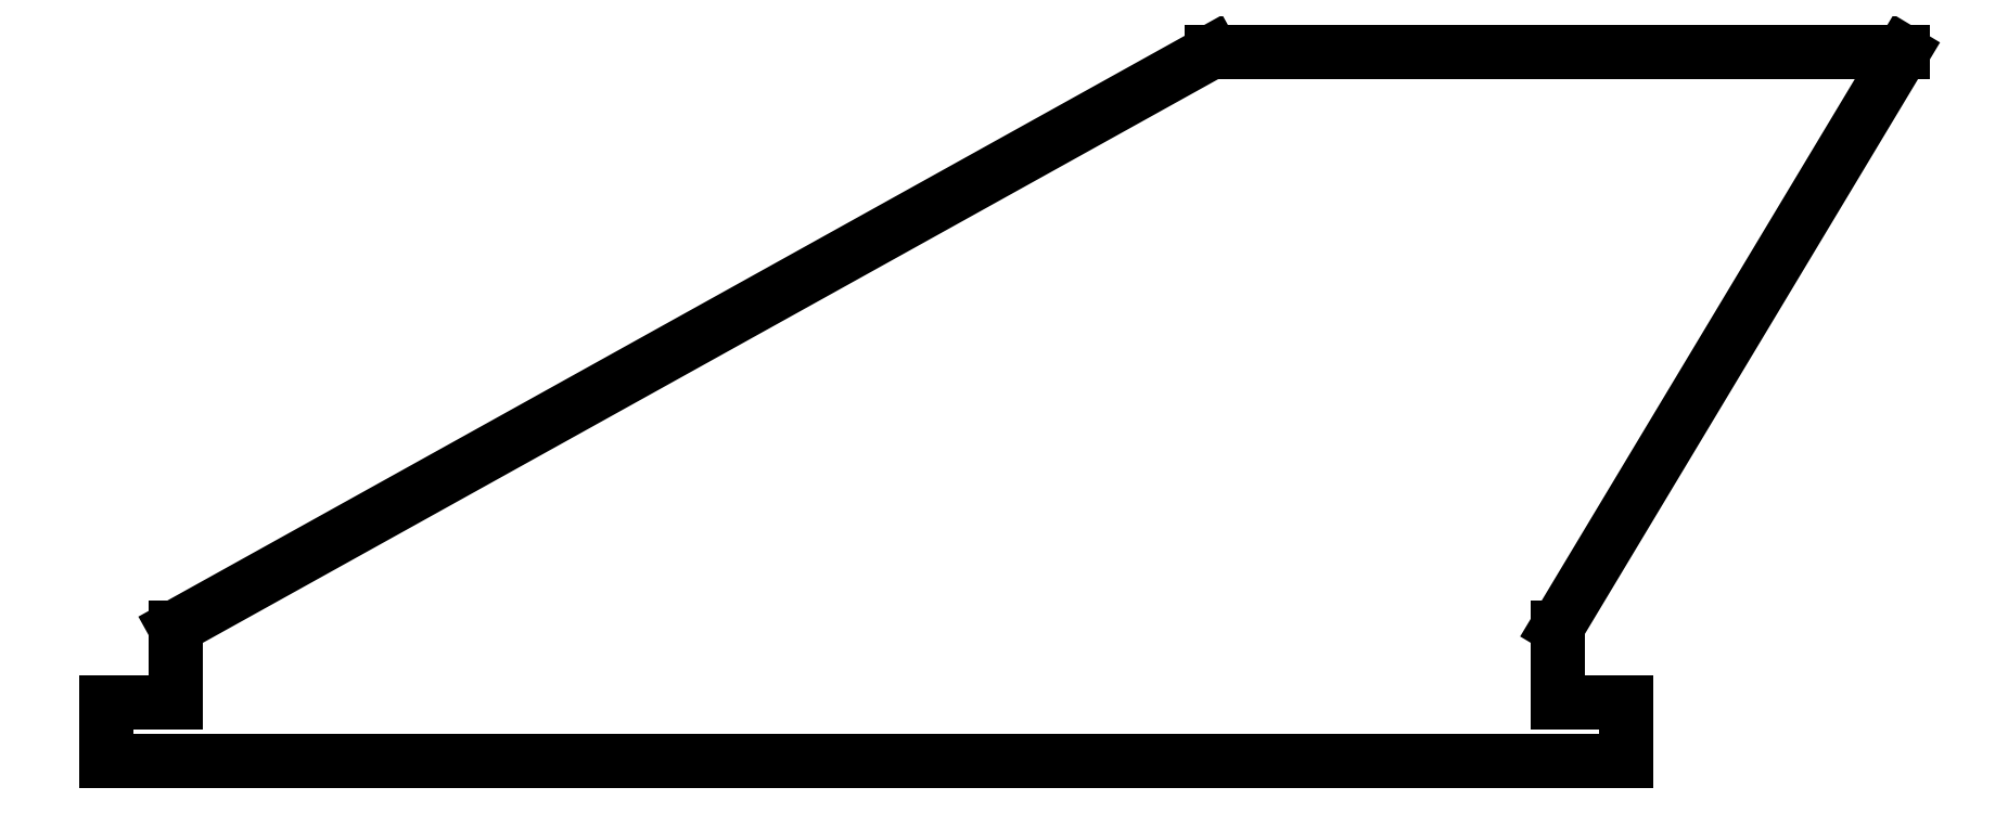
<metadata>
{"format":"dxf","ext":"dxf","renderer":"ezdxf+matplotlib","layout":"modelspace","background":"white","min_lineweight":24,"dpi":150}
</metadata>
<code>
0
SECTION
2
ENTITIES
0
LINE
8
0
10
126
20
5
11
120
21
5
0
LINE
8
0
10
120
20
5
11
120
21
11.55
0
LINE
8
0
10
120
20
11.55
11
150
21
61.55
0
LINE
8
0
10
150
20
61.55
11
90
21
61.55
0
LINE
8
0
10
90
20
61.55
11
0
21
11.55
0
LINE
8
0
10
0
20
11.55
11
0
21
5
0
LINE
8
0
10
0
20
5
11
-6
21
5
0
LINE
8
0
10
-6
20
5
11
-6
21
-0.09999
0
LINE
8
0
10
-6
20
-0.09999
11
126
21
-0.09999
0
LINE
8
0
10
126
20
-0.09999
11
126
21
5
0
ENDSEC
0
EOF

</code>
